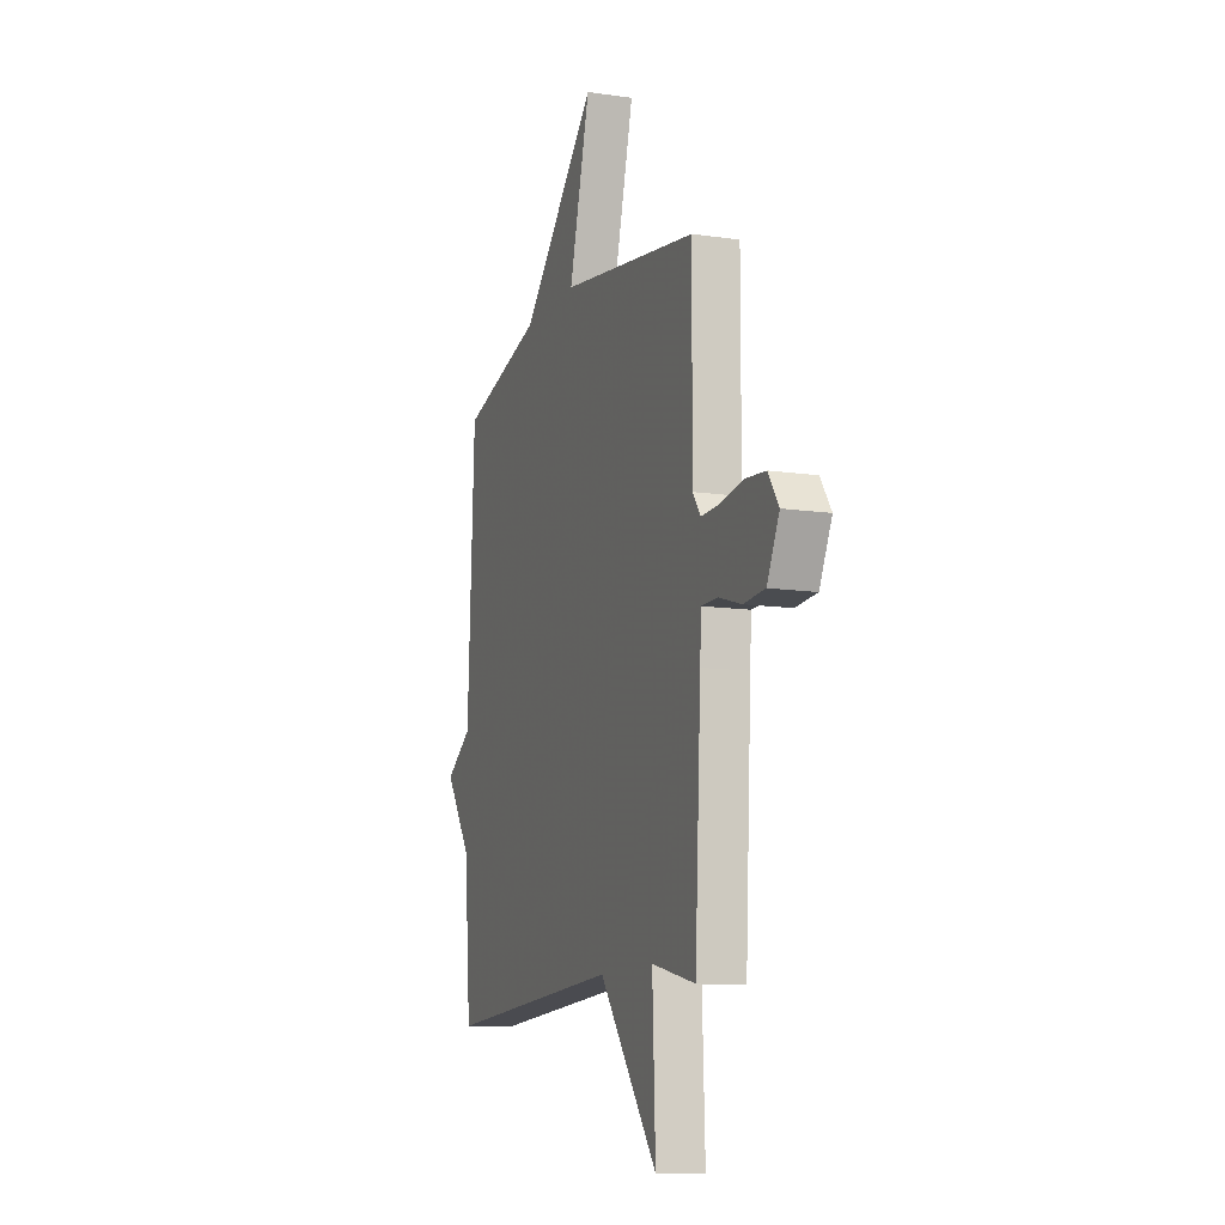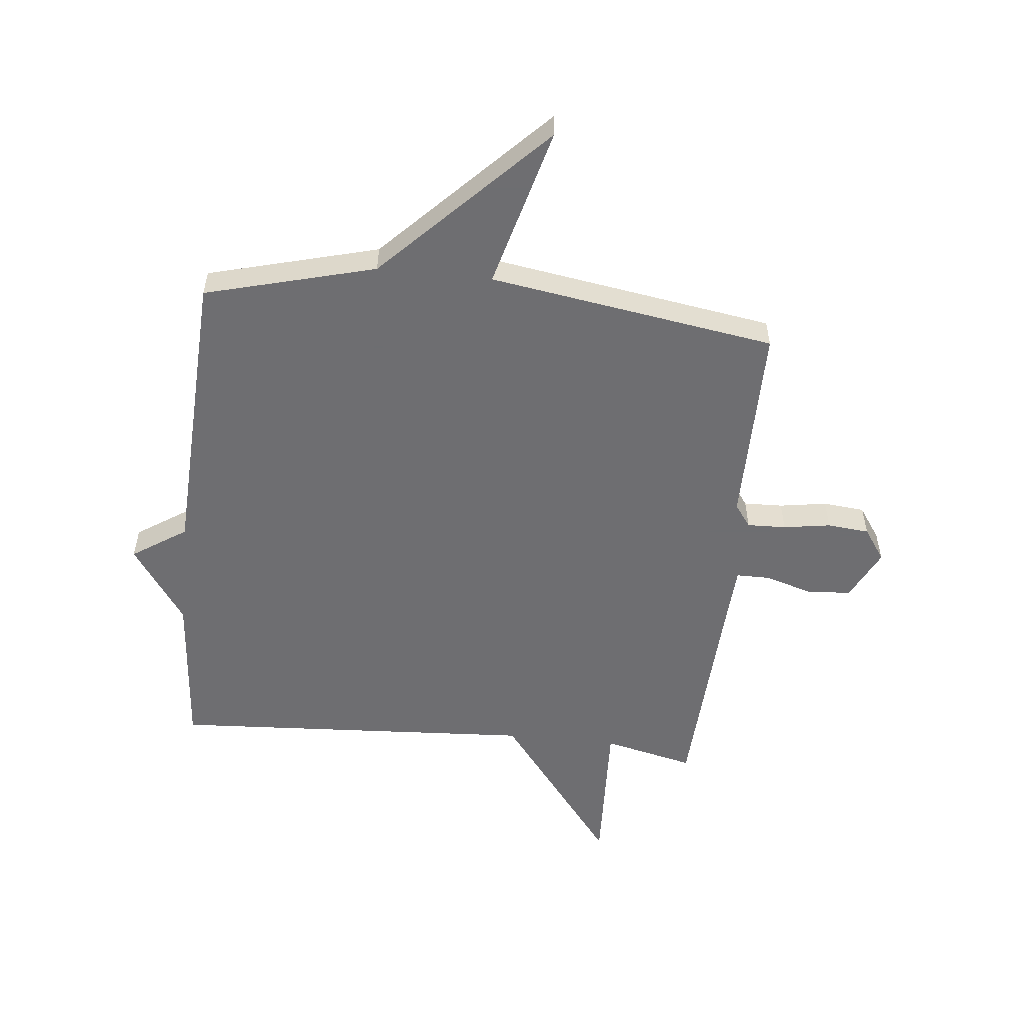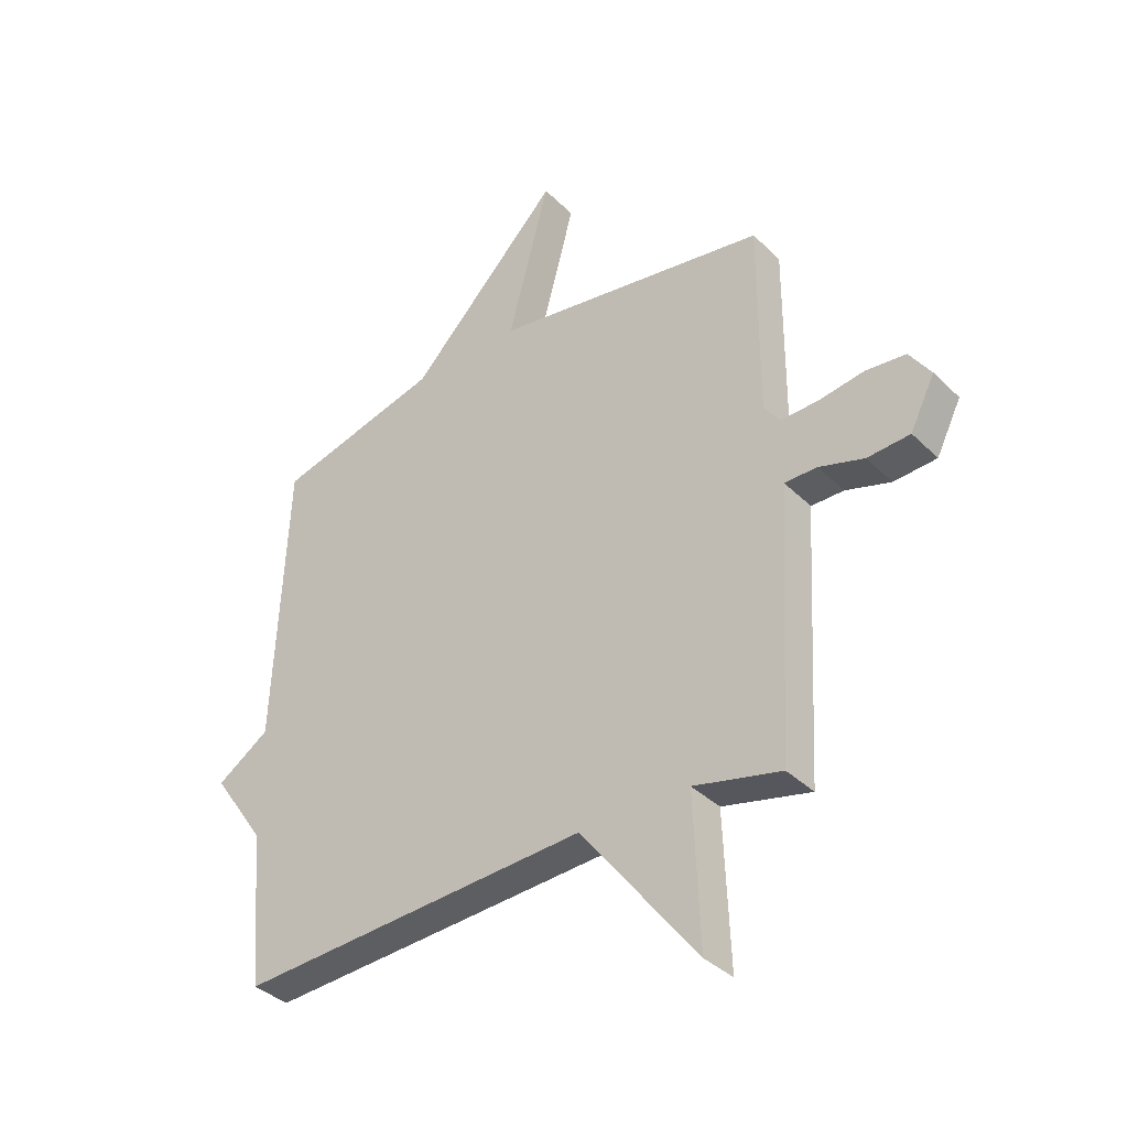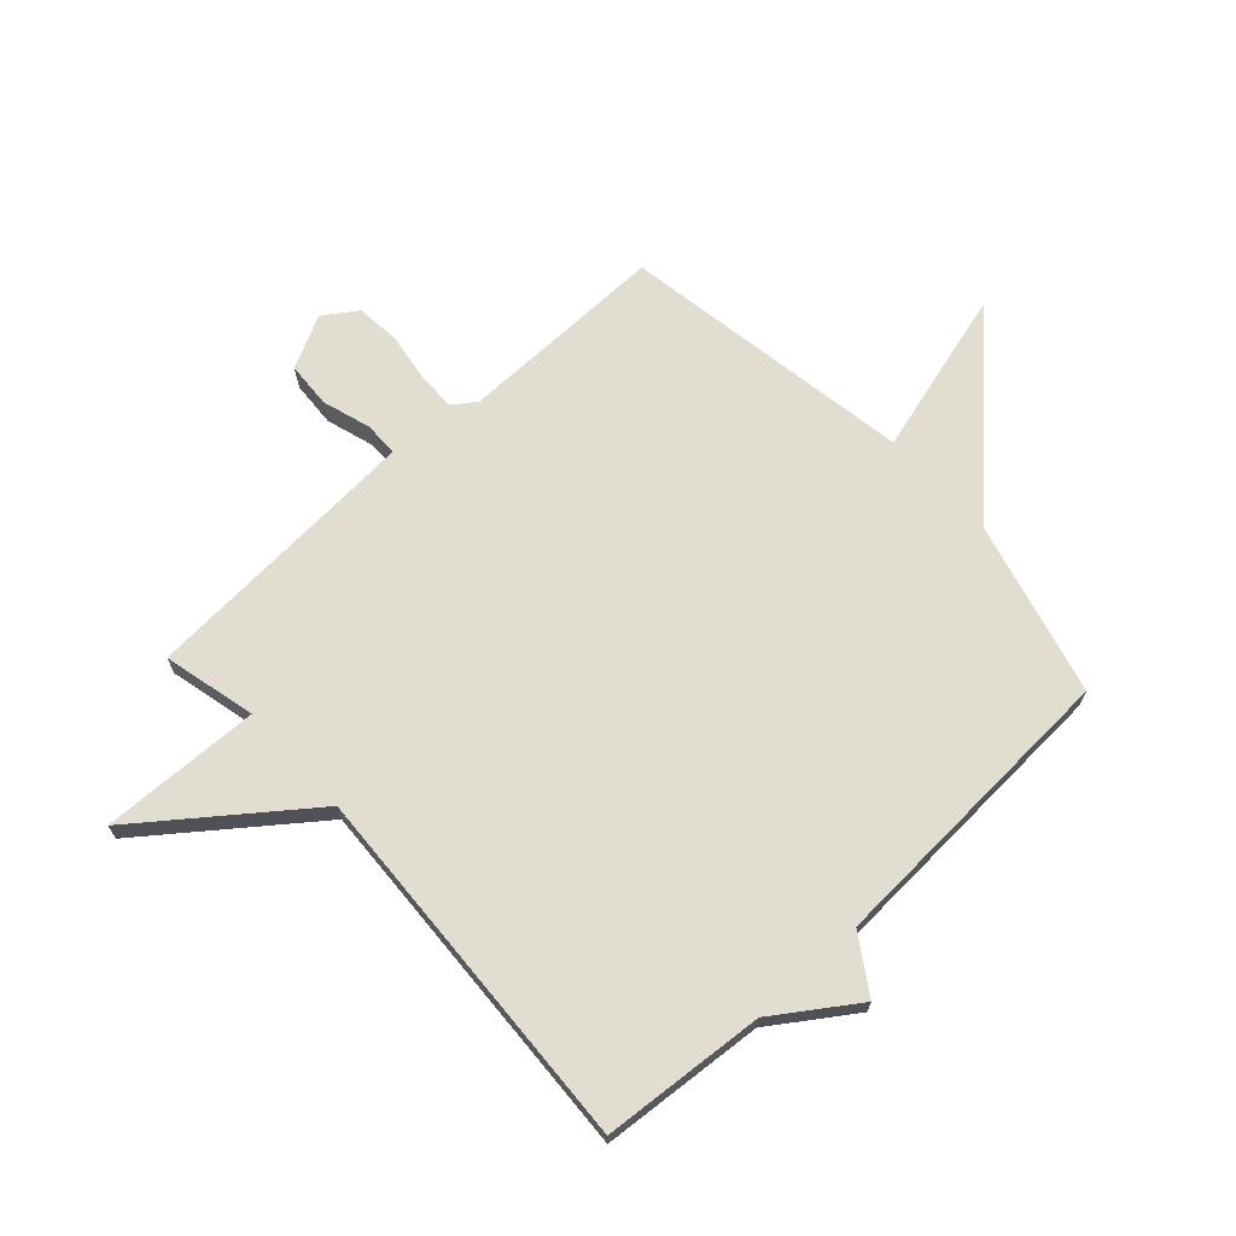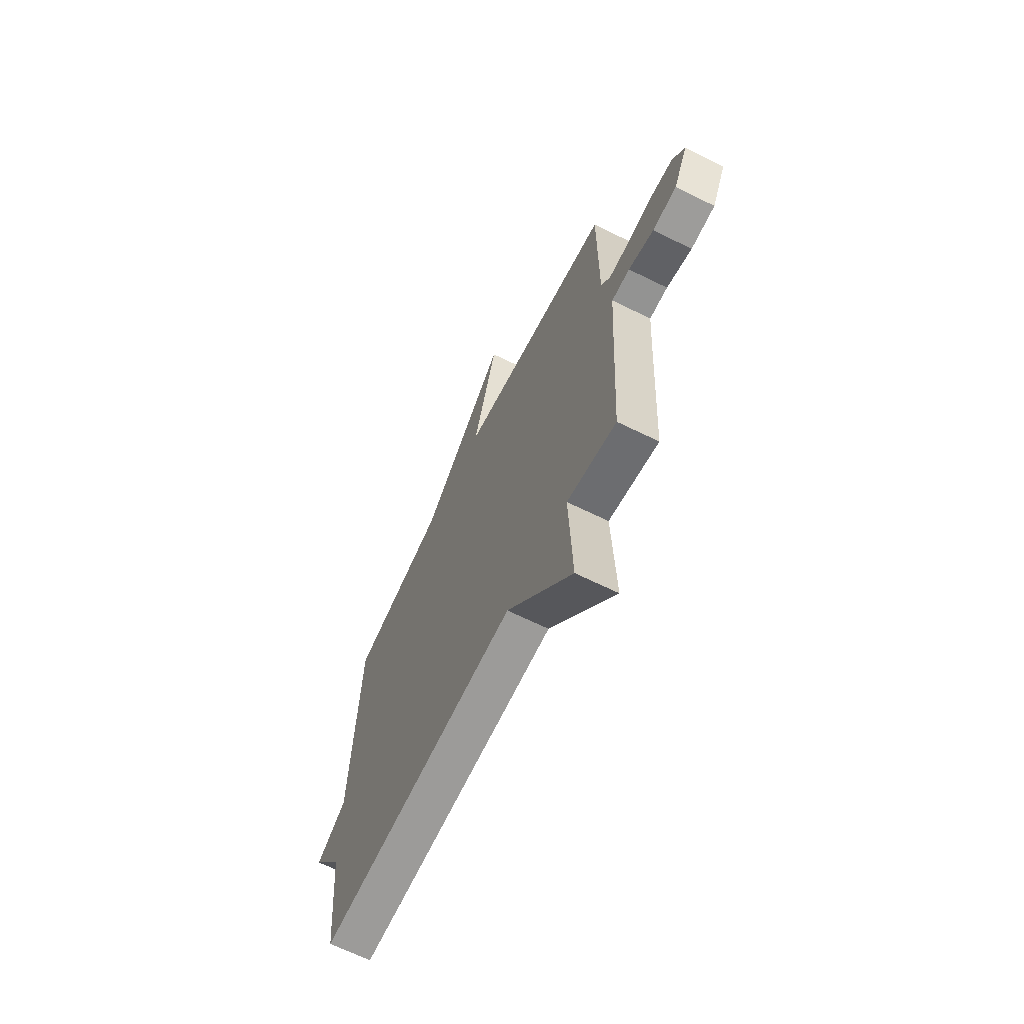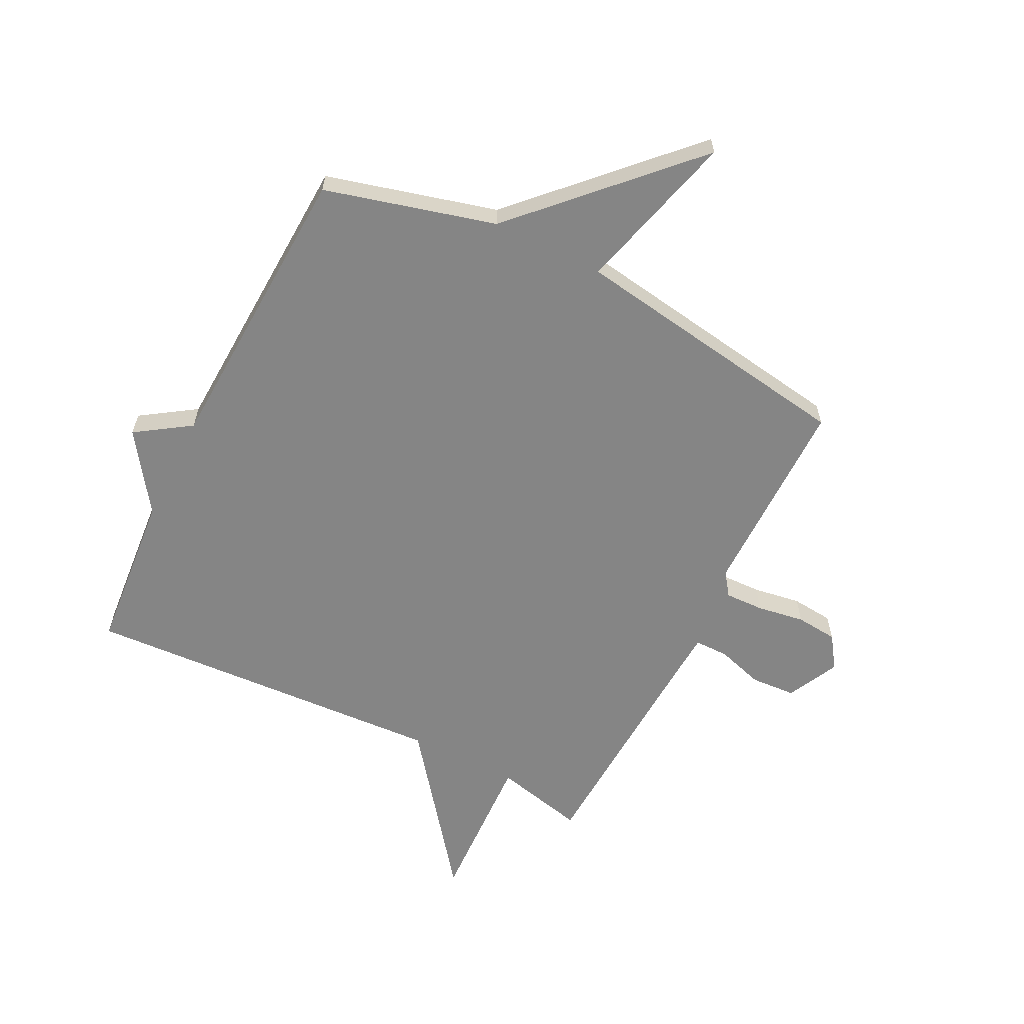
<metadata>
{"format":"obj","ext":"obj","renderer":"f3d","projection":"perspective","resolution":1024,"background":"white","views":[{"elev":-11.5,"azim":70.4,"up":"+Z"},{"elev":-54.4,"azim":-5.9,"up":"+Y"},{"elev":-36.7,"azim":38.8,"up":"+Z"},{"elev":68.9,"azim":-132.8,"up":"+Y"},{"elev":-66.6,"azim":63.7,"up":"+Z"},{"elev":-61.7,"azim":-26.6,"up":"+Y"}]}
</metadata>
<code>
v -0.5 0.07 -0.5
v -0.524 0.07 -0.22
v -0.619 0.07 -0.083
v -0.524 0.07 -0.02
v -0.5 0.07 0.5
v -0.202 0.07 0.579
v 0.074 0.07 0.863
v -0.002 0.07 0.579
v 0.5 0.07 0.5
v 0.499 0.07 0.144
v 0.528 0.07 0.104
v 0.596 0.07 0.106
v 0.679 0.07 0.119
v 0.752 0.07 0.112
v 0.791 0.07 0.055
v 0.746 0.07 -0.035
v 0.668 0.07 -0.04
v 0.586 0.07 -0.015
v 0.527 0.07 -0.015
v 0.522 0.07 -0.095
v 0.5 0.07 -0.5
v 0.341 0.07 -0.463
v 0.352 0.07 -0.736
v 0.141 0.07 -0.463
v -0.5 0 -0.5
v -0.524 0 -0.22
v -0.619 0 -0.083
v -0.524 0 -0.02
v -0.5 0 0.5
v -0.202 0 0.579
v 0.074 0 0.863
v -0.002 0 0.579
v 0.5 0 0.5
v 0.499 0 0.144
v 0.528 0 0.104
v 0.596 0 0.106
v 0.679 0 0.119
v 0.752 0 0.112
v 0.791 0 0.055
v 0.746 0 -0.035
v 0.668 0 -0.04
v 0.586 0 -0.015
v 0.527 0 -0.015
v 0.522 0 -0.095
v 0.5 0 -0.5
v 0.341 0 -0.463
v 0.352 0 -0.736
v 0.141 0 -0.463
f 22 23 24
f 20 21 22
f 19 20 22 24
f 16 17 18
f 15 16 18
f 14 15 18
f 13 14 18
f 12 13 18
f 11 12 18 19
f 24 1 2
f 19 24 2
f 11 19 2
f 10 11 2
f 6 7 8
f 9 10 2
f 8 9 2
f 6 8 2
f 5 6 2
f 4 5 2
f 2 3 4
f 48 47 46
f 46 45 44
f 48 46 44 43
f 42 41 40
f 42 40 39
f 42 39 38
f 42 38 37
f 42 37 36
f 43 42 36 35
f 26 25 48
f 26 48 43
f 26 43 35
f 26 35 34
f 32 31 30
f 26 34 33
f 26 33 32
f 26 32 30
f 26 30 29
f 26 29 28
f 28 27 26
f 1 25 26 2
f 2 26 27 3
f 3 27 28 4
f 4 28 29 5
f 5 29 30 6
f 6 30 31 7
f 7 31 32 8
f 8 32 33 9
f 9 33 34 10
f 10 34 35 11
f 11 35 36 12
f 12 36 37 13
f 13 37 38 14
f 14 38 39 15
f 15 39 40 16
f 16 40 41 17
f 17 41 42 18
f 18 42 43 19
f 19 43 44 20
f 20 44 45 21
f 21 45 46 22
f 22 46 47 23
f 23 47 48 24
f 24 48 25 1

</code>
